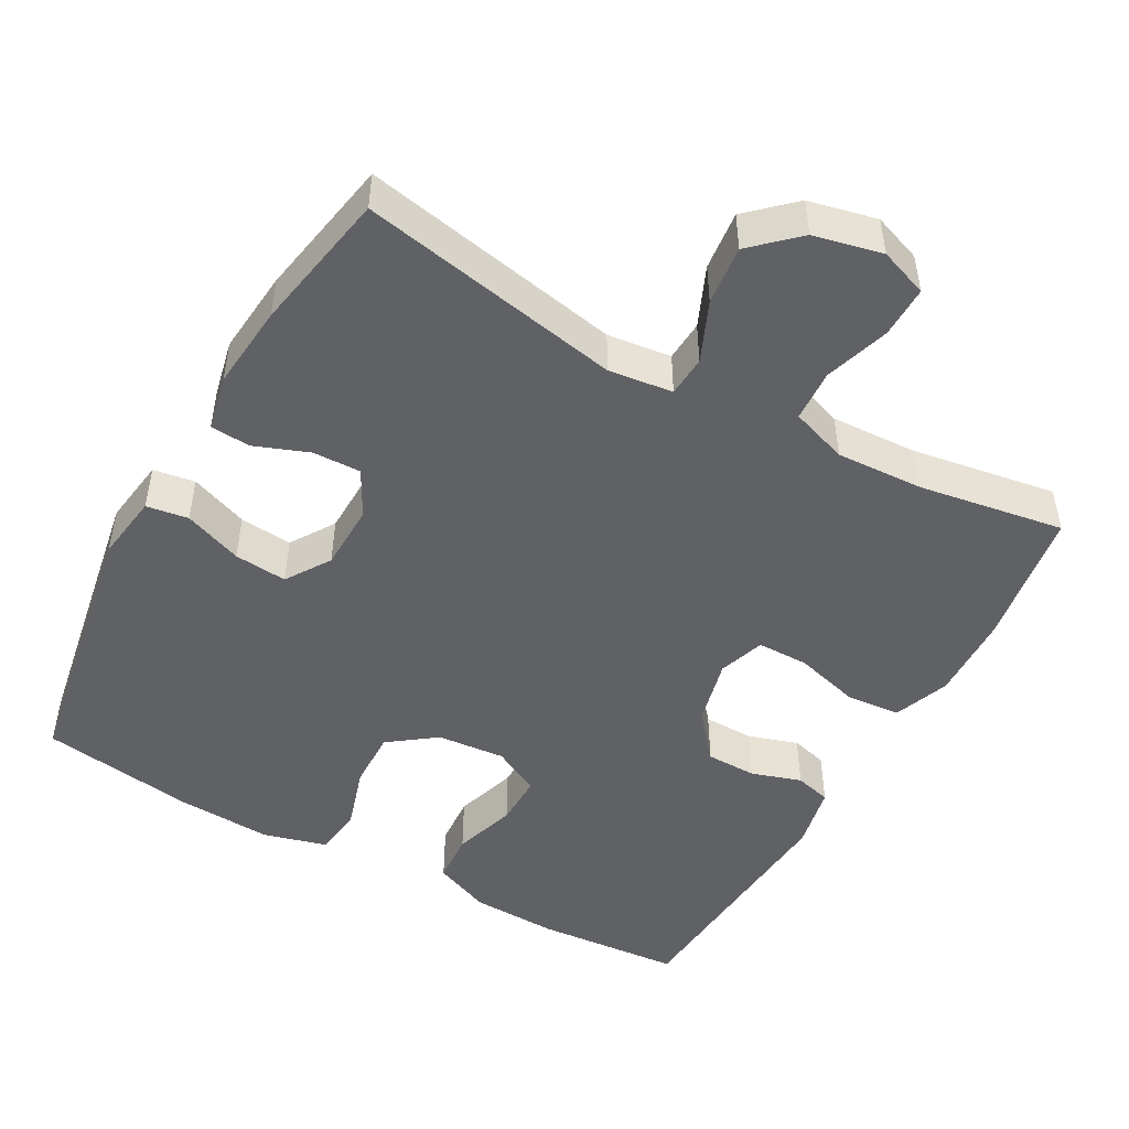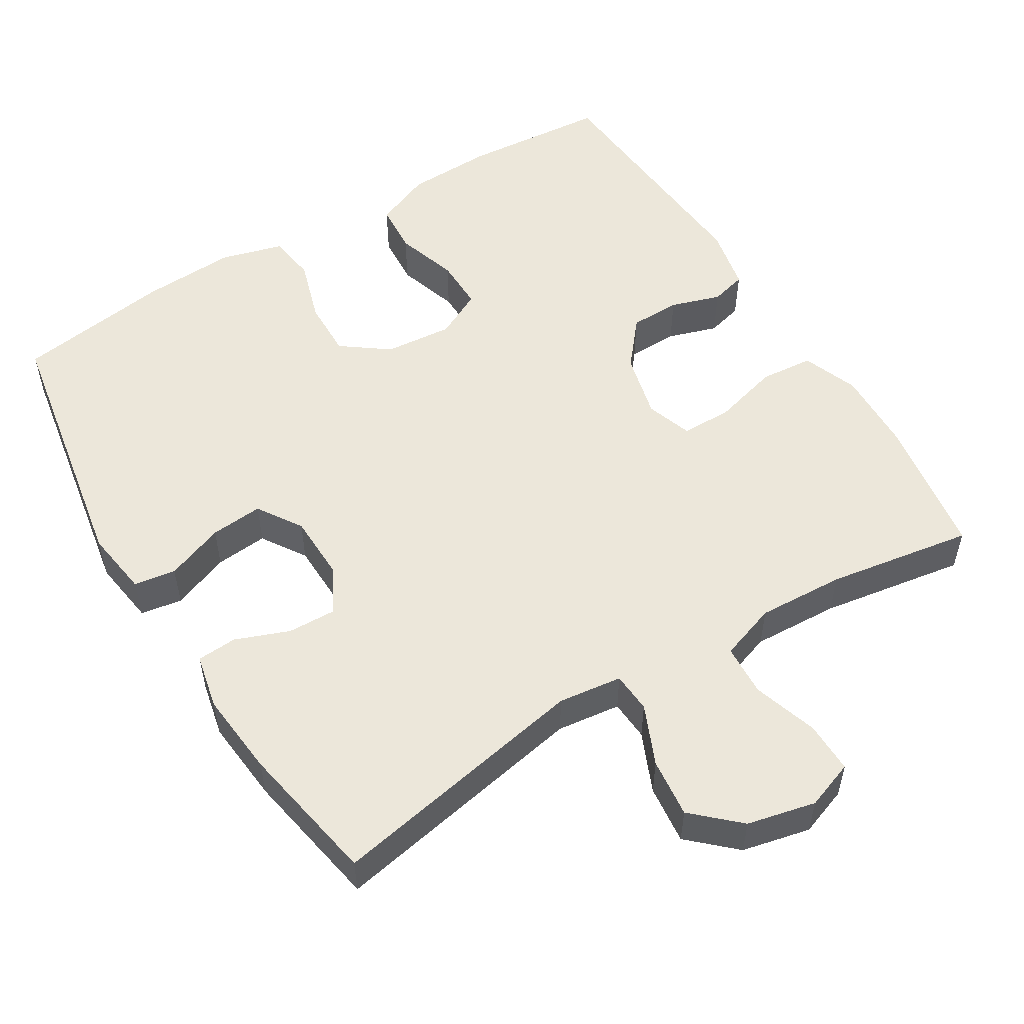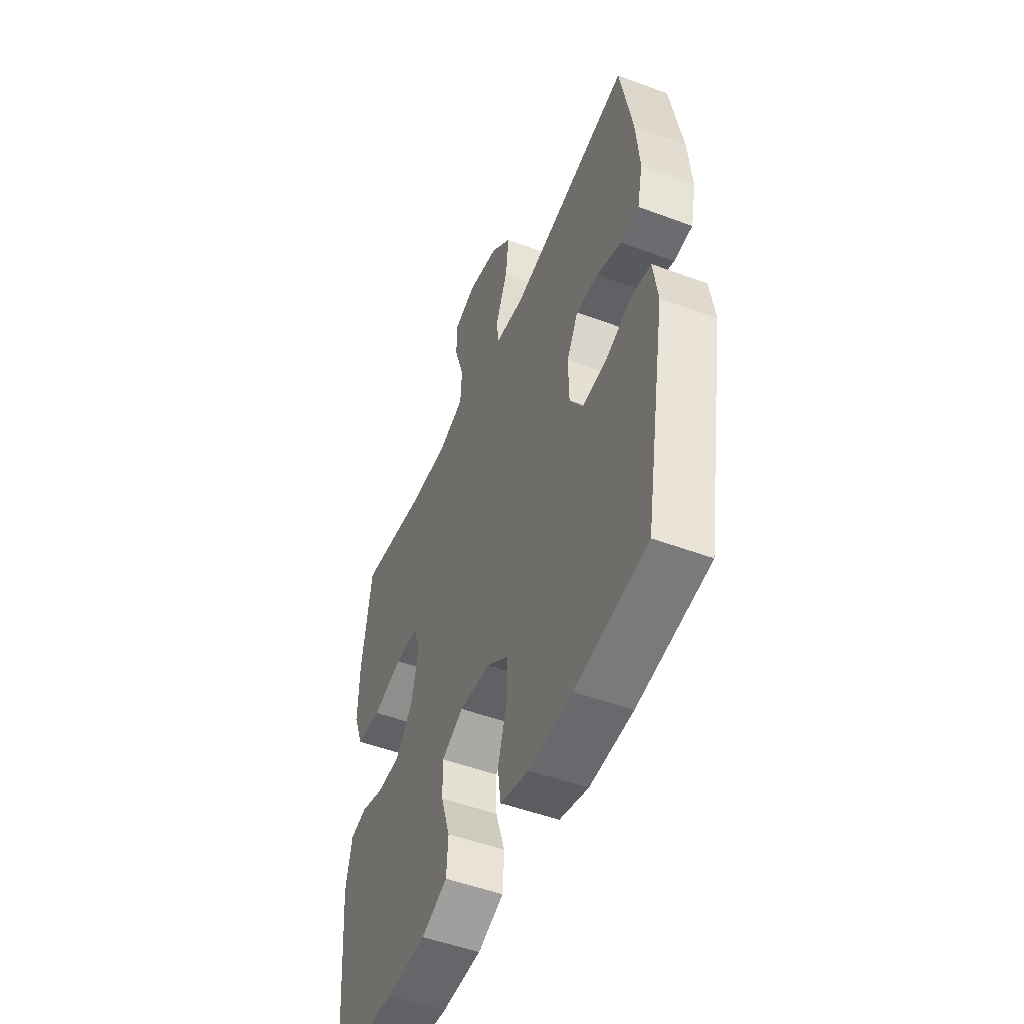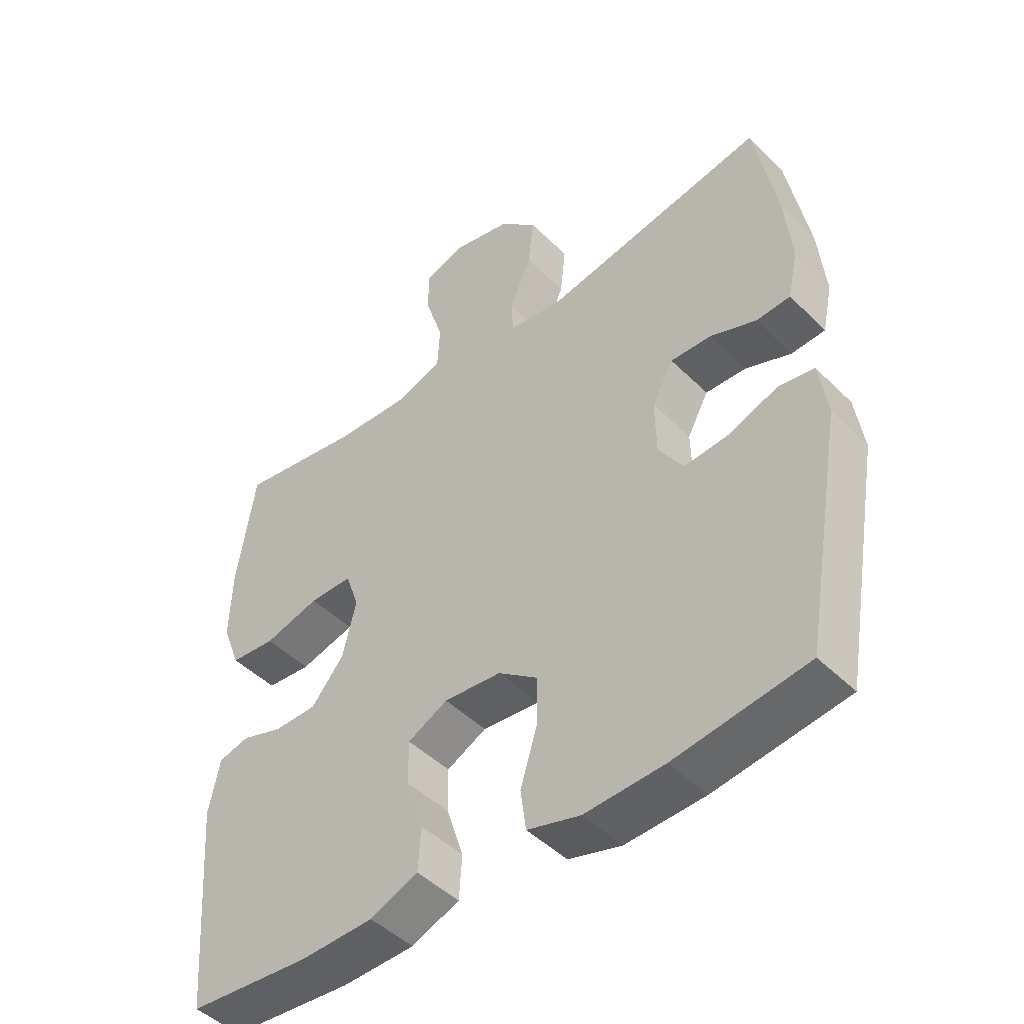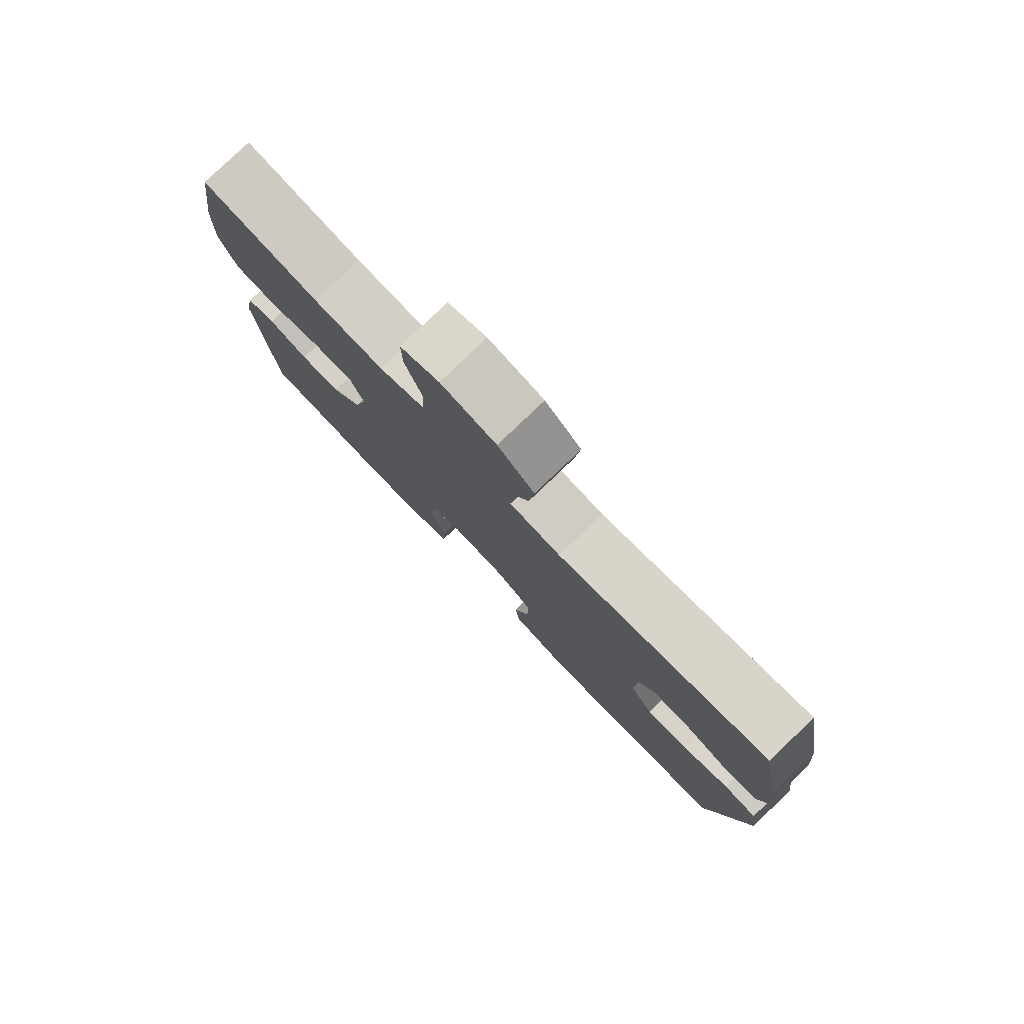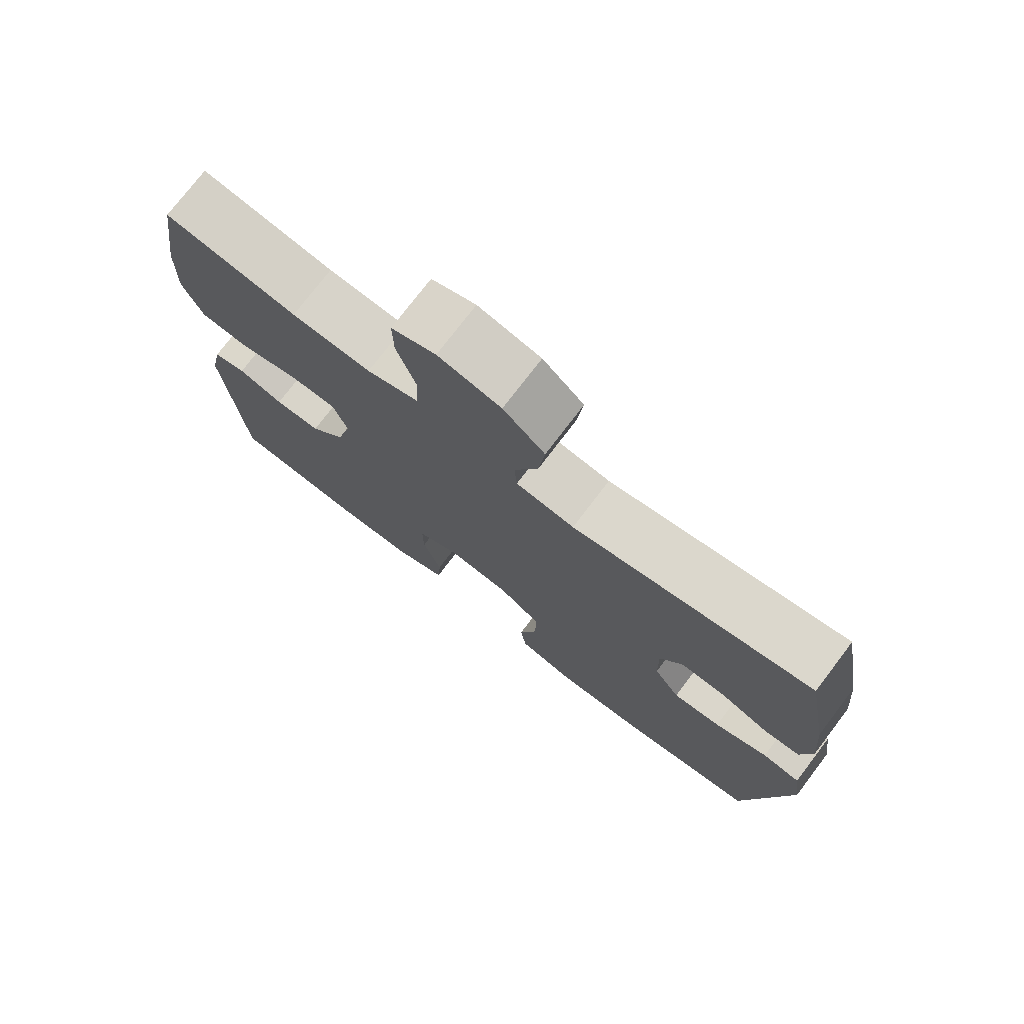
<metadata>
{"format":"obj","ext":"obj","renderer":"f3d","projection":"perspective","resolution":1024,"background":"white","views":[{"elev":-49.0,"azim":-29.2,"up":"+Y"},{"elev":54.0,"azim":-31.5,"up":"+Y"},{"elev":-50.4,"azim":-112.2,"up":"+Z"},{"elev":-46.5,"azim":-138.1,"up":"+Z"},{"elev":79.6,"azim":-133.8,"up":"+Z"},{"elev":75.5,"azim":-142.7,"up":"+Z"}]}
</metadata>
<code>
o path2024_path2024.001
v 0.5384 0.0375 -0.1871
v 0.5205 0.0375 -0.09967
v 0.4711 0.0375 -0.08694
v 0.4028 0.0375 -0.1092
v 0.3336 0.0375 -0.1084
v 0.281 0.0375 -0.04516
v 0.2589 0.0375 0.04514
v 0.2805 0.0375 0.1084
v 0.3507 0.0375 0.1091
v 0.4409 0.0375 0.08466
v 0.5143 0.0375 0.09121
v 0.5437 0.0375 0.1674
v 0.5404 0.0375 0.2825
v 0.5114 0.0375 0.4741
v 0.3115 0.0375 0.4413
v 0.1919 0.0375 0.4351
v 0.1141 0.0375 0.4616
v 0.1102 0.0375 0.5326
v 0.1387 0.0375 0.6215
v 0.1398 0.0375 0.6922
v 0.07347 0.0375 0.7159
v -0.02049 0.0375 0.6945
v -0.08242 0.0375 0.637
v -0.07347 0.0375 0.5556
v -0.03819 0.0375 0.4738
v -0.04195 0.0375 0.4181
v -0.1297 0.0375 0.4067
v -0.4905 0.0375 0.4741
v -0.5261 0.0375 0.2795
v -0.5369 0.0375 0.1632
v -0.5205 0.0375 0.08768
v -0.4653 0.0375 0.08436
v -0.3911 0.0375 0.1129
v -0.3253 0.0375 0.1152
v -0.2907 0.0375 0.05222
v -0.2927 0.0375 -0.0382
v -0.3321 0.0375 -0.09892
v -0.4045 0.0375 -0.09286
v -0.4846 0.0375 -0.06295
v -0.5421 0.0375 -0.07215
v -0.5552 0.0375 -0.1635
v -0.4905 0.0375 -0.5276
v -0.2766 0.0375 -0.5578
v -0.1477 0.0375 -0.5635
v -0.06179 0.0375 -0.5393
v -0.05305 0.0375 -0.4737
v -0.07987 0.0375 -0.387
v -0.08162 0.0375 -0.3079
v -0.01728 0.0375 -0.2605
v 0.07579 0.0375 -0.2518
v 0.1406 0.0375 -0.2844
v 0.1396 0.0375 -0.3554
v 0.1121 0.0375 -0.4405
v 0.1169 0.0375 -0.5098
v 0.1946 0.0375 -0.5414
v 0.3132 0.0375 -0.5444
v 0.5114 0.0375 -0.5276
v 0.5384 -0.0375 -0.1871
v 0.5205 -0.0375 -0.09967
v 0.4711 -0.0375 -0.08694
v 0.4028 -0.0375 -0.1092
v 0.3336 -0.0375 -0.1084
v 0.281 -0.0375 -0.04516
v 0.2589 -0.0375 0.04514
v 0.2805 -0.0375 0.1084
v 0.3507 -0.0375 0.1091
v 0.4409 -0.0375 0.08466
v 0.5143 -0.0375 0.09121
v 0.5437 -0.0375 0.1674
v 0.5404 -0.0375 0.2825
v 0.5114 -0.0375 0.4741
v 0.3115 -0.0375 0.4413
v 0.1919 -0.0375 0.4351
v 0.1141 -0.0375 0.4616
v 0.1102 -0.0375 0.5326
v 0.1387 -0.0375 0.6215
v 0.1398 -0.0375 0.6922
v 0.07347 -0.0375 0.7159
v -0.02049 -0.0375 0.6945
v -0.08242 -0.0375 0.637
v -0.07347 -0.0375 0.5556
v -0.03819 -0.0375 0.4738
v -0.04195 -0.0375 0.4181
v -0.1297 -0.0375 0.4067
v -0.4905 -0.0375 0.4741
v -0.5261 -0.0375 0.2795
v -0.5369 -0.0375 0.1632
v -0.5205 -0.0375 0.08768
v -0.4653 -0.0375 0.08436
v -0.3911 -0.0375 0.1129
v -0.3253 -0.0375 0.1152
v -0.2907 -0.0375 0.05222
v -0.2927 -0.0375 -0.0382
v -0.3321 -0.0375 -0.09892
v -0.4045 -0.0375 -0.09286
v -0.4846 -0.0375 -0.06295
v -0.5421 -0.0375 -0.07215
v -0.5552 -0.0375 -0.1635
v -0.4905 -0.0375 -0.5276
v -0.2766 -0.0375 -0.5578
v -0.1477 -0.0375 -0.5635
v -0.06179 -0.0375 -0.5393
v -0.05305 -0.0375 -0.4737
v -0.07987 -0.0375 -0.387
v -0.08162 -0.0375 -0.3079
v -0.01728 -0.0375 -0.2605
v 0.07579 -0.0375 -0.2518
v 0.1406 -0.0375 -0.2844
v 0.1396 -0.0375 -0.3554
v 0.1121 -0.0375 -0.4405
v 0.1169 -0.0375 -0.5098
v 0.1946 -0.0375 -0.5414
v 0.3132 -0.0375 -0.5444
v 0.5114 -0.0375 -0.5276
v 0.1398 0.0375 0.6922
v 0.1398 0.0375 0.6922
v 0.07347 0.0375 0.7159
v -0.02049 0.0375 0.6945
v -0.08242 0.0375 0.637
v 0.1387 0.0375 0.6215
v -0.07347 0.0375 0.5556
v 0.1102 0.0375 0.5326
v -0.03819 0.0375 0.4738
v 0.1141 0.0375 0.4616
v 0.1141 0.0375 0.4616
v -0.04195 0.0375 0.4181
v -0.04195 0.0375 0.4181
v 0.1919 0.0375 0.4351
v 0.5114 0.0375 0.4741
v 0.5114 0.0375 0.4741
v 0.3115 0.0375 0.4413
v -0.1297 0.0375 0.4067
v -0.4905 0.0375 0.4741
v -0.4905 0.0375 0.4741
v 0.5404 0.0375 0.2825
v -0.5261 0.0375 0.2795
v 0.5437 0.0375 0.1674
v -0.5369 0.0375 0.1632
v 0.5143 0.0375 0.09121
v 0.5143 0.0375 0.09121
v -0.3911 0.0375 0.1129
v -0.3253 0.0375 0.1152
v -0.3253 0.0375 0.1152
v -0.5205 0.0375 0.08768
v -0.5205 0.0375 0.08768
v 0.2805 0.0375 0.1084
v 0.2805 0.0375 0.1084
v 0.3507 0.0375 0.1091
v -0.2907 0.0375 0.05222
v -0.4653 0.0375 0.08436
v 0.4409 0.0375 0.08466
v 0.2589 0.0375 0.04514
v -0.2927 0.0375 -0.0382
v 0.281 0.0375 -0.04516
v -0.3321 0.0375 -0.09892
v -0.3321 0.0375 -0.09892
v 0.3336 0.0375 -0.1084
v -0.4045 0.0375 -0.09286
v -0.4846 0.0375 -0.06295
v -0.5421 0.0375 -0.07215
v -0.5421 0.0375 -0.07215
v -0.5552 0.0375 -0.1635
v 0.5205 0.0375 -0.09967
v 0.5205 0.0375 -0.09967
v 0.4711 0.0375 -0.08694
v 0.4028 0.0375 -0.1092
v 0.5384 0.0375 -0.1871
v 0.07579 0.0375 -0.2518
v 0.1406 0.0375 -0.2844
v 0.1406 0.0375 -0.2844
v -0.01728 0.0375 -0.2605
v -0.08162 0.0375 -0.3079
v 0.1396 0.0375 -0.3554
v -0.07987 0.0375 -0.387
v 0.1121 0.0375 -0.4405
v -0.05305 0.0375 -0.4737
v 0.1169 0.0375 -0.5098
v 0.1169 0.0375 -0.5098
v -0.06179 0.0375 -0.5393
v -0.06179 0.0375 -0.5393
v -0.4905 0.0375 -0.5276
v -0.4905 0.0375 -0.5276
v 0.5114 0.0375 -0.5276
v 0.5114 0.0375 -0.5276
v 0.1946 0.0375 -0.5414
v 0.3132 0.0375 -0.5444
v -0.1477 0.0375 -0.5635
v -0.2766 0.0375 -0.5578
v 0.1398 -0.0375 0.6922
v 0.1398 -0.0375 0.6922
v 0.07347 -0.0375 0.7159
v -0.02049 -0.0375 0.6945
v -0.08242 -0.0375 0.637
v 0.1387 -0.0375 0.6215
v -0.07347 -0.0375 0.5556
v 0.1102 -0.0375 0.5326
v -0.03819 -0.0375 0.4738
v 0.1141 -0.0375 0.4616
v 0.1141 -0.0375 0.4616
v -0.04195 -0.0375 0.4181
v -0.04195 -0.0375 0.4181
v 0.1919 -0.0375 0.4351
v 0.5114 -0.0375 0.4741
v 0.5114 -0.0375 0.4741
v 0.3115 -0.0375 0.4413
v -0.1297 -0.0375 0.4067
v -0.4905 -0.0375 0.4741
v -0.4905 -0.0375 0.4741
v 0.5404 -0.0375 0.2825
v -0.5261 -0.0375 0.2795
v 0.5437 -0.0375 0.1674
v -0.5369 -0.0375 0.1632
v 0.5143 -0.0375 0.09121
v 0.5143 -0.0375 0.09121
v -0.3911 -0.0375 0.1129
v -0.3253 -0.0375 0.1152
v -0.3253 -0.0375 0.1152
v -0.5205 -0.0375 0.08768
v -0.5205 -0.0375 0.08768
v 0.2805 -0.0375 0.1084
v 0.2805 -0.0375 0.1084
v 0.3507 -0.0375 0.1091
v -0.2907 -0.0375 0.05222
v -0.4653 -0.0375 0.08436
v 0.4409 -0.0375 0.08466
v 0.2589 -0.0375 0.04514
v -0.2927 -0.0375 -0.0382
v 0.281 -0.0375 -0.04516
v -0.3321 -0.0375 -0.09892
v -0.3321 -0.0375 -0.09892
v 0.3336 -0.0375 -0.1084
v -0.4045 -0.0375 -0.09286
v -0.4846 -0.0375 -0.06295
v -0.5421 -0.0375 -0.07215
v -0.5421 -0.0375 -0.07215
v -0.5552 -0.0375 -0.1635
v 0.5205 -0.0375 -0.09967
v 0.5205 -0.0375 -0.09967
v 0.4711 -0.0375 -0.08694
v 0.4028 -0.0375 -0.1092
v 0.5384 -0.0375 -0.1871
v 0.07579 -0.0375 -0.2518
v 0.1406 -0.0375 -0.2844
v 0.1406 -0.0375 -0.2844
v -0.01728 -0.0375 -0.2605
v -0.08162 -0.0375 -0.3079
v 0.1396 -0.0375 -0.3554
v -0.07987 -0.0375 -0.387
v 0.1121 -0.0375 -0.4405
v -0.05305 -0.0375 -0.4737
v 0.1169 -0.0375 -0.5098
v 0.1169 -0.0375 -0.5098
v -0.06179 -0.0375 -0.5393
v -0.06179 -0.0375 -0.5393
v -0.4905 -0.0375 -0.5276
v -0.4905 -0.0375 -0.5276
v 0.5114 -0.0375 -0.5276
v 0.5114 -0.0375 -0.5276
v 0.1946 -0.0375 -0.5414
v 0.3132 -0.0375 -0.5444
v -0.1477 -0.0375 -0.5635
v -0.2766 -0.0375 -0.5578
f 205 222 209
f 260 247 259
f 246 262 248
f 239 241 237
f 227 229 246
f 202 220 205
f 262 229 255
f 220 200 226
f 227 245 223
f 245 227 246
f 191 192 194
f 212 215 210
f 261 248 262
f 197 196 195
f 211 222 225
f 259 247 249
f 223 206 216
f 224 212 218
f 209 222 211
f 241 260 257
f 196 197 198
f 260 231 247
f 232 255 229
f 222 205 220
f 202 200 220
f 194 192 196
f 226 242 228
f 196 192 195
f 248 261 250
f 229 262 246
f 255 232 236
f 236 233 234
f 206 223 200
f 203 205 209
f 231 243 247
f 226 245 242
f 240 260 241
f 198 200 202
f 215 216 210
f 250 261 253
f 215 212 224
f 240 231 260
f 210 216 206
f 223 245 226
f 240 241 239
f 259 249 251
f 242 243 228
f 232 233 236
f 200 223 226
f 228 243 231
f 189 191 194
f 200 198 197
f 211 225 213
f 193 195 192
f 210 206 207
f 116 21 78 190
f 21 22 79 78
f 22 23 80 79
f 19 20 77 76
f 23 24 81 80
f 18 19 76 75
f 24 25 82 81
f 125 18 75 199
f 25 127 201 82
f 16 17 74 73
f 130 15 72 204
f 15 16 73 72
f 27 134 208 84
f 26 27 84 83
f 13 14 71 70
f 28 29 86 85
f 12 13 70 69
f 29 30 87 86
f 140 12 69 214
f 33 143 217 90
f 30 145 219 87
f 147 9 66 221
f 34 35 92 91
f 32 33 90 89
f 31 32 89 88
f 10 11 68 67
f 9 10 67 66
f 7 8 65 64
f 35 36 93 92
f 6 7 64 63
f 36 156 230 93
f 5 6 63 62
f 38 39 96 95
f 39 161 235 96
f 40 41 98 97
f 164 3 60 238
f 3 4 61 60
f 37 38 95 94
f 1 2 59 58
f 4 5 62 61
f 50 170 244 107
f 49 50 107 106
f 48 49 106 105
f 51 52 109 108
f 47 48 105 104
f 52 53 110 109
f 46 47 104 103
f 53 178 252 110
f 180 46 103 254
f 41 182 256 98
f 184 1 58 258
f 54 55 112 111
f 56 57 114 113
f 55 56 113 112
f 44 45 102 101
f 43 44 101 100
f 42 43 100 99
f 131 135 148
f 186 185 173
f 172 174 188
f 165 163 167
f 153 172 155
f 128 131 146
f 188 181 155
f 146 152 126
f 153 149 171
f 171 172 153
f 117 120 118
f 138 136 141
f 187 188 174
f 123 121 122
f 137 151 148
f 185 175 173
f 149 142 132
f 150 144 138
f 135 137 148
f 167 183 186
f 122 124 123
f 186 173 157
f 158 155 181
f 148 146 131
f 128 146 126
f 120 122 118
f 152 154 168
f 122 121 118
f 174 176 187
f 155 172 188
f 181 162 158
f 162 160 159
f 132 126 149
f 129 135 131
f 157 173 169
f 152 168 171
f 166 167 186
f 124 128 126
f 141 136 142
f 176 179 187
f 141 150 138
f 166 186 157
f 136 132 142
f 149 152 171
f 166 165 167
f 185 177 175
f 168 154 169
f 158 162 159
f 126 152 149
f 154 157 169
f 115 120 117
f 126 123 124
f 137 139 151
f 119 118 121
f 136 133 132

</code>
